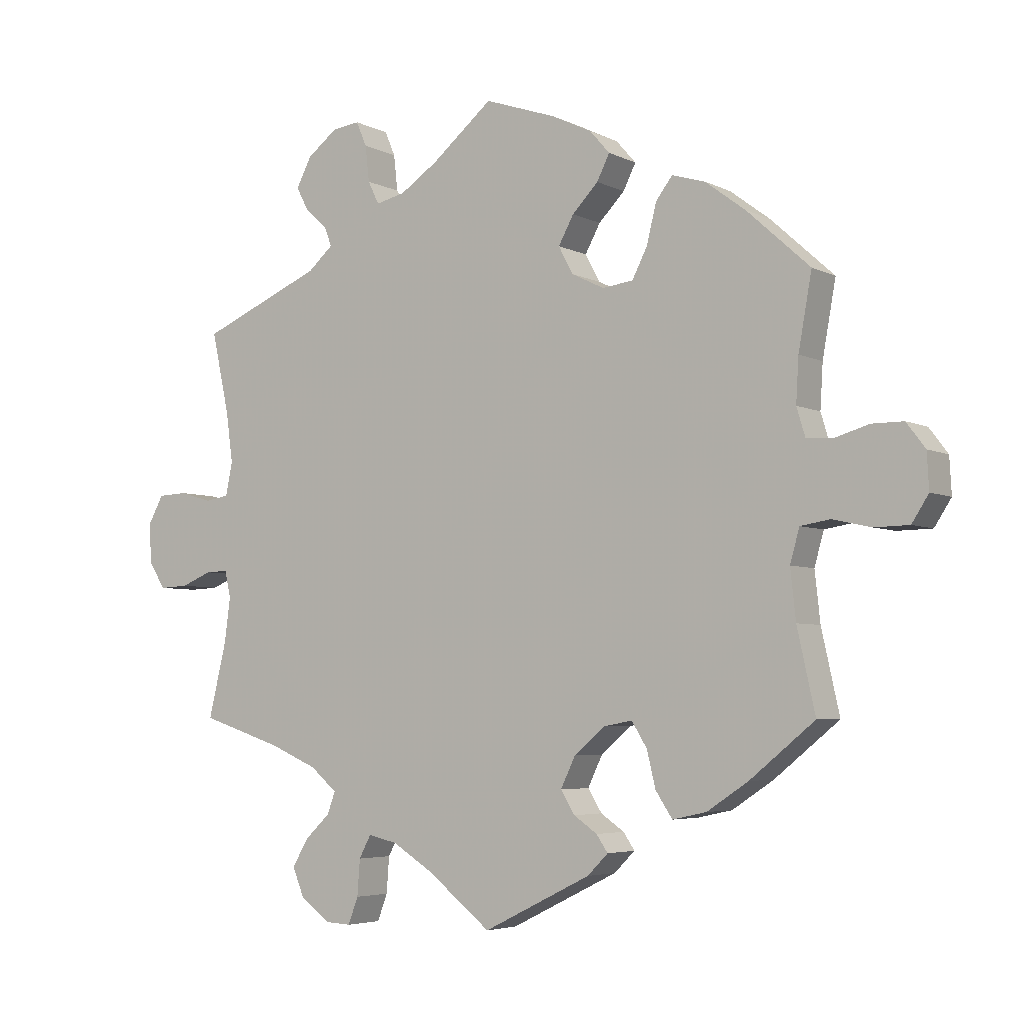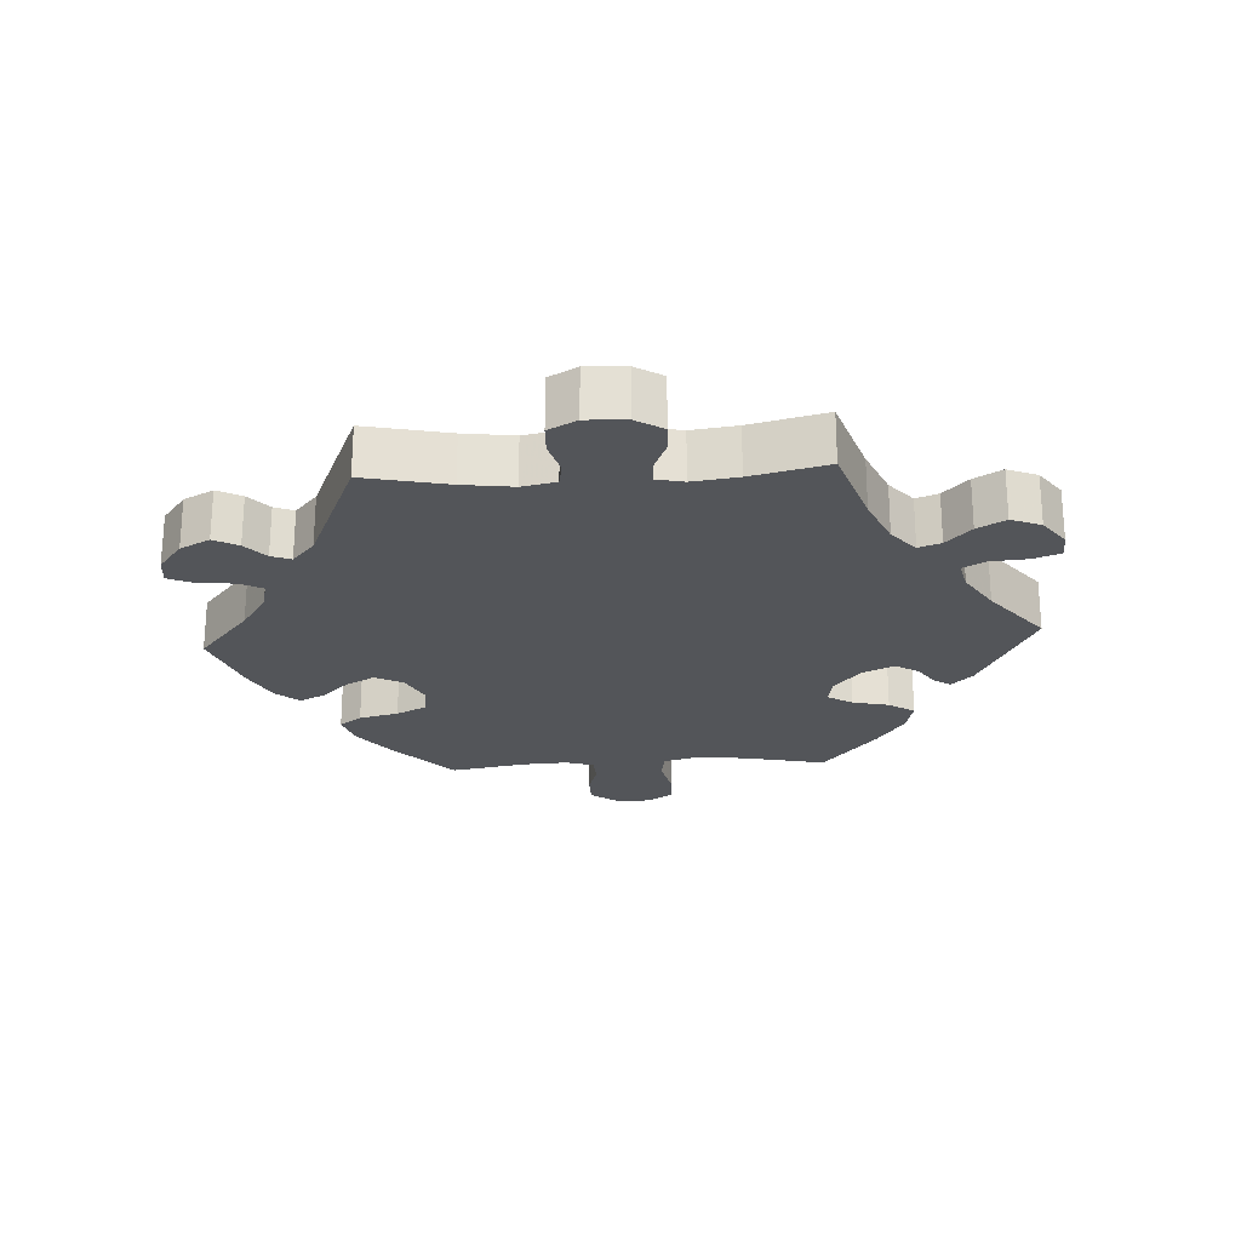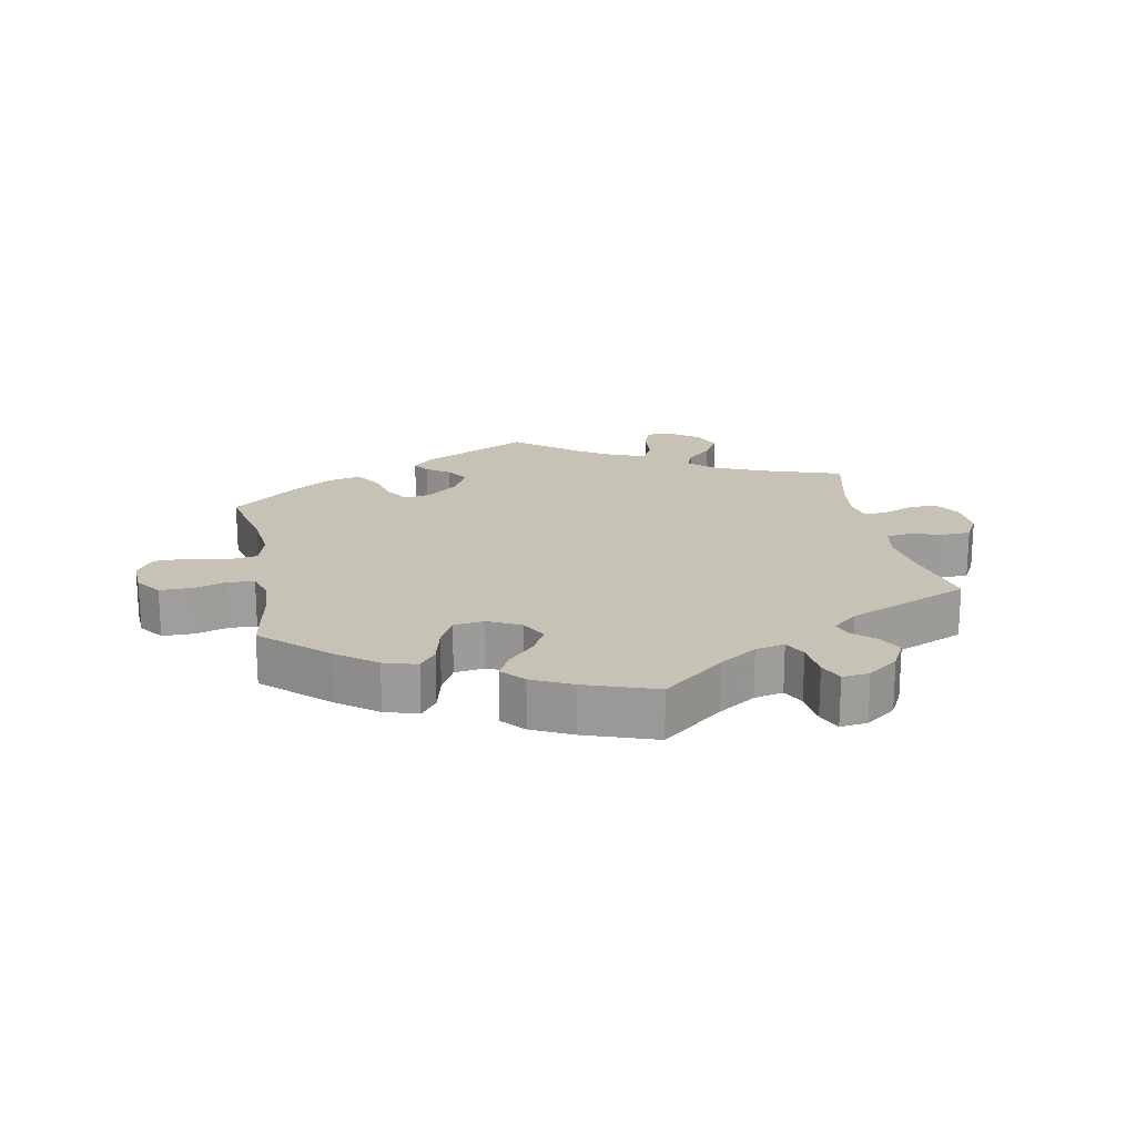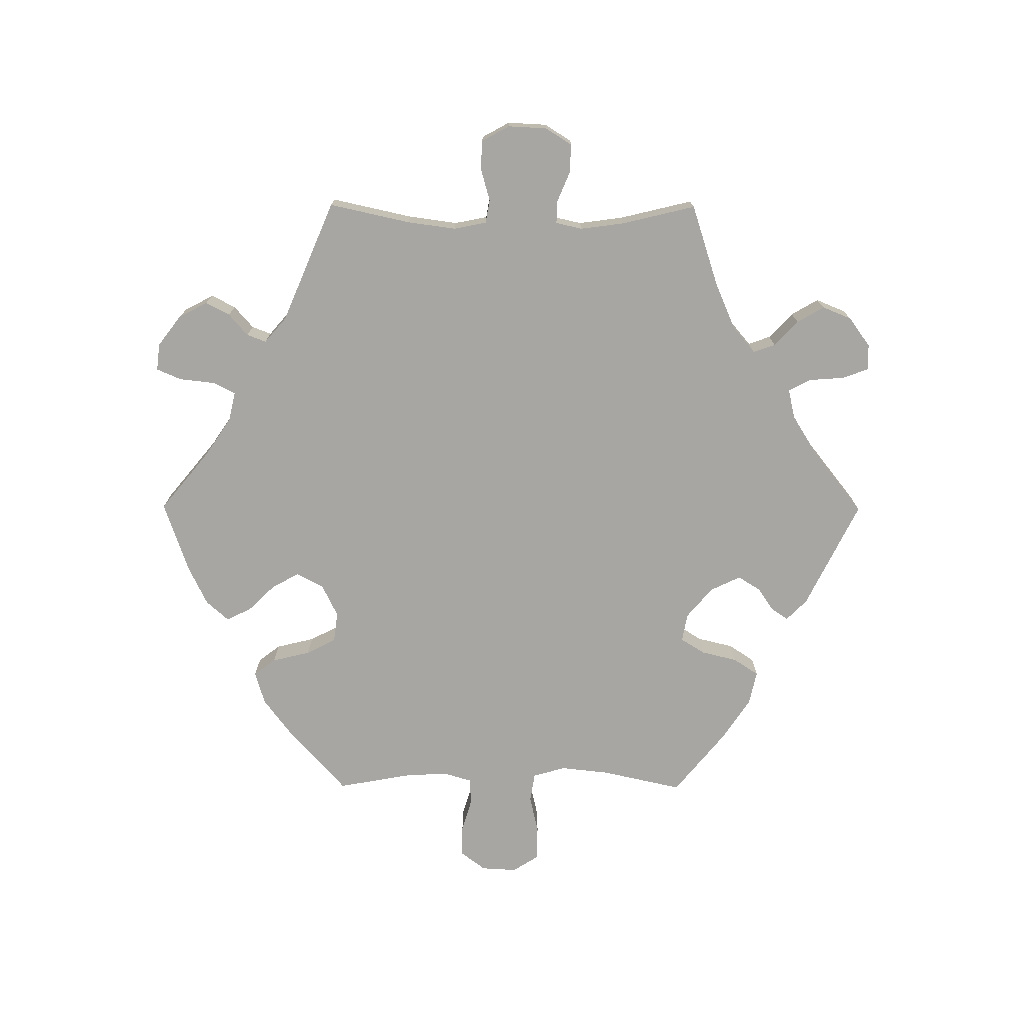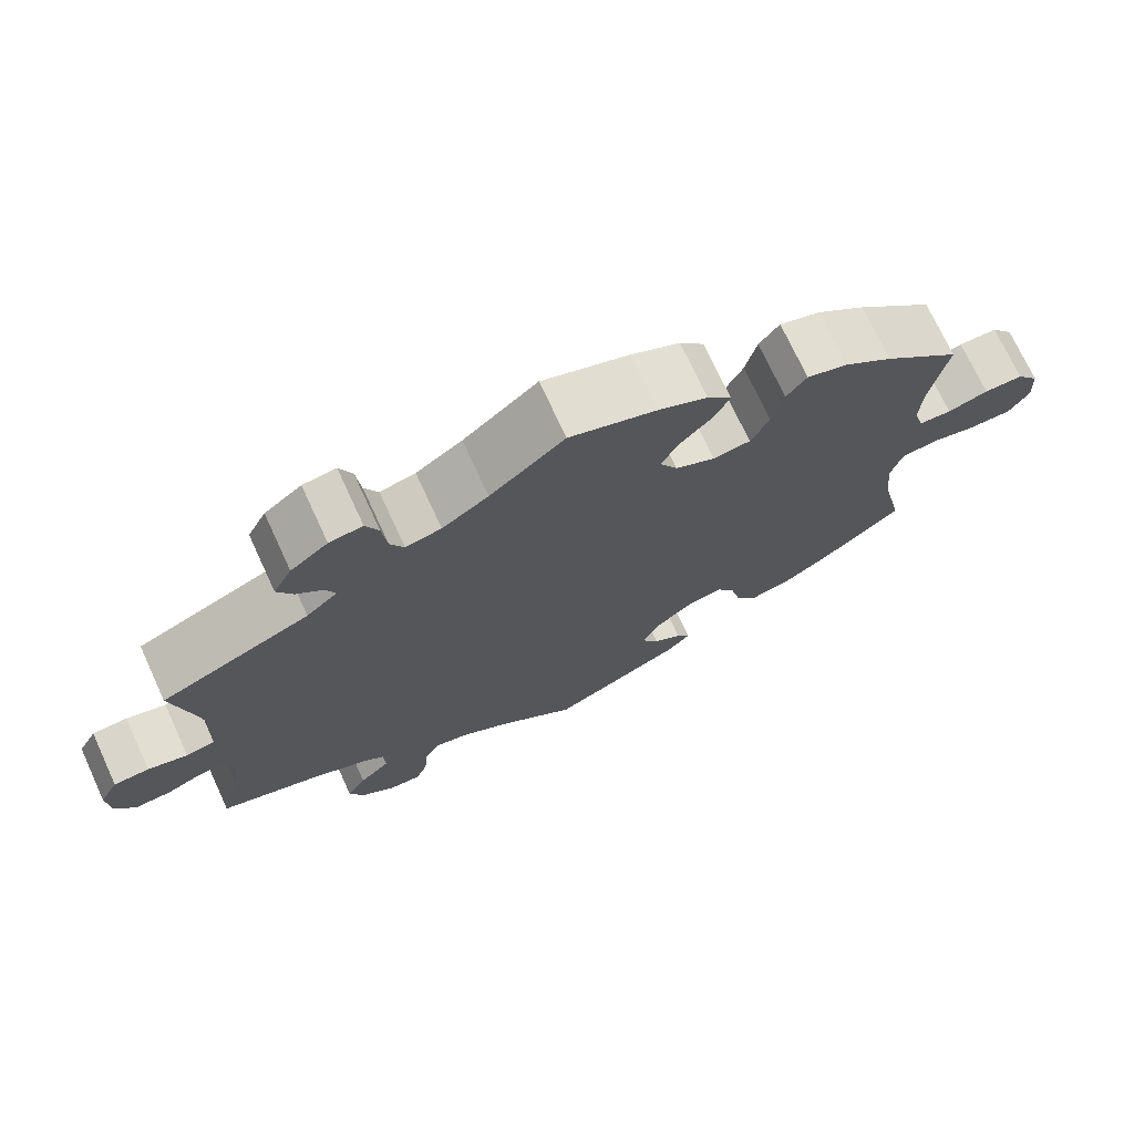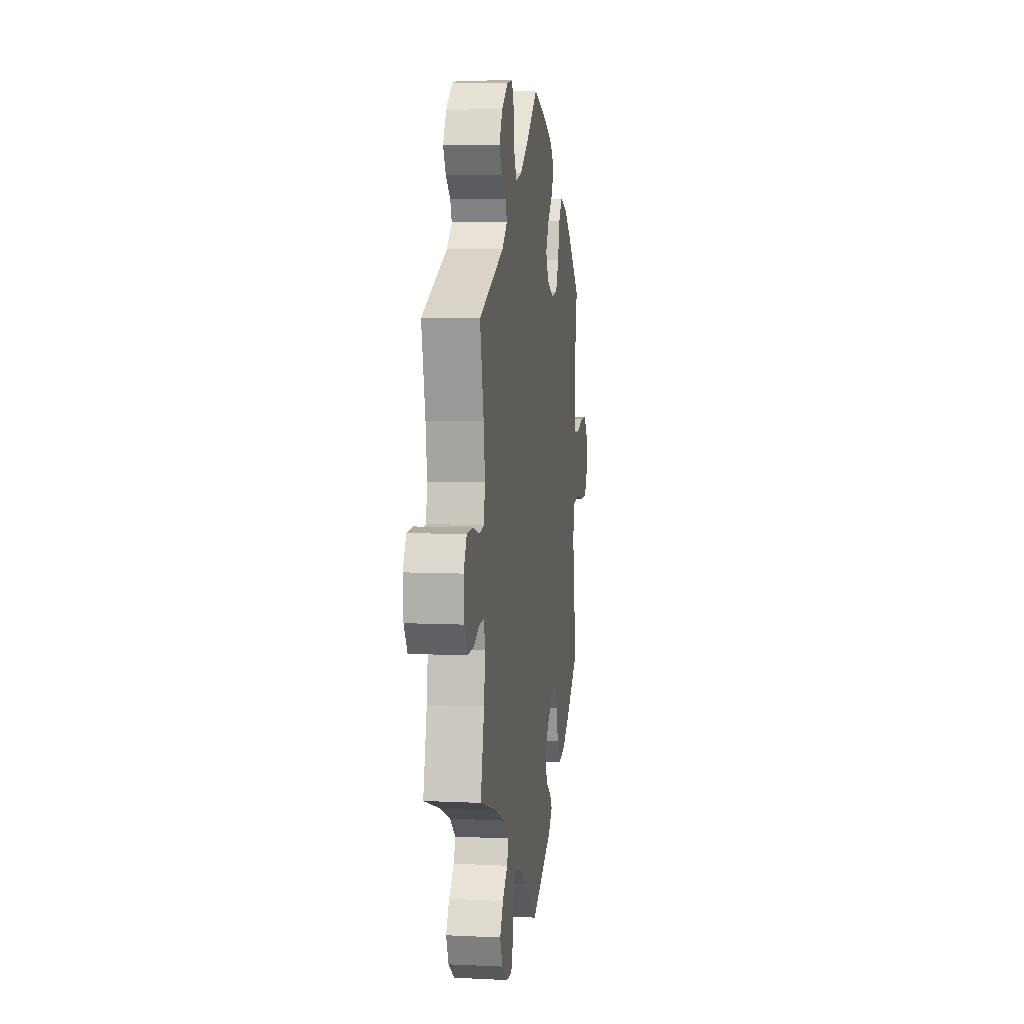
<metadata>
{"format":"obj","ext":"obj","renderer":"f3d","projection":"perspective","resolution":1024,"background":"white","views":[{"elev":-4.7,"azim":-146.5,"up":"+Z"},{"elev":-24.0,"azim":93.4,"up":"+Y"},{"elev":19.3,"azim":-10.7,"up":"+Y"},{"elev":-74.3,"azim":89.7,"up":"+Y"},{"elev":72.7,"azim":155.2,"up":"+Z"},{"elev":7.0,"azim":98.0,"up":"+Z"}]}
</metadata>
<code>
v -0.161 0.07 -0.498
v -0.192 0.07 -0.467
v -0.175 0.07 -0.442
v -0.14 0.07 -0.418
v -0.119 0.07 -0.384
v -0.141 0.07 -0.338
v -0.187 0.07 -0.299
v -0.23 0.07 -0.291
v -0.253 0.07 -0.328
v -0.266 0.07 -0.382
v -0.291 0.07 -0.42
v -0.342 0.07 -0.409
v -0.404 0.07 -0.368
v -0.501 0.07 -0.289
v -0.474 0.07 -0.167
v -0.466 0.07 -0.093
v -0.48 0.07 -0.043
v -0.524 0.07 -0.036
v -0.582 0.07 -0.049
v -0.634 0.07 -0.048
v -0.659 0.07 -0.009
v -0.656 0.07 0.045
v -0.628 0.07 0.082
v -0.58 0.07 0.082
v -0.53 0.07 0.067
v -0.49 0.07 0.069
v -0.477 0.07 0.112
v -0.481 0.07 0.178
v -0.501 0.07 0.289
v -0.406 0.07 0.375
v -0.346 0.07 0.42
v -0.296 0.07 0.435
v -0.271 0.07 0.402
v -0.257 0.07 0.344
v -0.234 0.07 0.299
v -0.188 0.07 0.293
v -0.139 0.07 0.317
v -0.117 0.07 0.358
v -0.14 0.07 0.4
v -0.179 0.07 0.44
v -0.198 0.07 0.478
v -0.168 0.07 0.512
v -0.108 0.07 0.541
v 0 0.07 0.578
v 0.092 0.07 0.502
v 0.149 0.07 0.464
v 0.193 0.07 0.454
v 0.21 0.07 0.488
v 0.216 0.07 0.542
v 0.232 0.07 0.579
v 0.273 0.07 0.574
v 0.319 0.07 0.539
v 0.342 0.07 0.495
v 0.323 0.07 0.459
v 0.29 0.07 0.43
v 0.279 0.07 0.401
v 0.317 0.07 0.368
v 0.501 0.07 0.29
v 0.474 0.07 0.167
v 0.464 0.07 0.093
v 0.474 0.07 0.043
v 0.51 0.07 0.037
v 0.559 0.07 0.051
v 0.603 0.07 0.049
v 0.626 0.07 0.007
v 0.623 0.07 -0.052
v 0.598 0.07 -0.092
v 0.554 0.07 -0.09
v 0.508 0.07 -0.071
v 0.474 0.07 -0.07
v 0.465 0.07 -0.11
v 0.474 0.07 -0.177
v 0.501 0.07 -0.289
v 0.378 0.07 -0.329
v 0.306 0.07 -0.36
v 0.266 0.07 -0.394
v 0.278 0.07 -0.427
v 0.316 0.07 -0.463
v 0.34 0.07 -0.504
v 0.322 0.07 -0.548
v 0.278 0.07 -0.58
v 0.239 0.07 -0.582
v 0.224 0.07 -0.542
v 0.22 0.07 -0.488
v 0.202 0.07 -0.454
v 0.158 0.07 -0.464
v 0.097 0.07 -0.502
v 0.001 0.07 -0.578
v -0.161 0 -0.498
v -0.192 0 -0.467
v -0.175 0 -0.442
v -0.14 0 -0.418
v -0.119 0 -0.384
v -0.141 0 -0.338
v -0.187 0 -0.299
v -0.23 0 -0.291
v -0.253 0 -0.328
v -0.266 0 -0.382
v -0.291 0 -0.42
v -0.342 0 -0.409
v -0.404 0 -0.368
v -0.501 0 -0.289
v -0.474 0 -0.167
v -0.466 0 -0.093
v -0.48 0 -0.043
v -0.524 0 -0.036
v -0.582 0 -0.049
v -0.634 0 -0.048
v -0.659 0 -0.009
v -0.656 0 0.045
v -0.628 0 0.082
v -0.58 0 0.082
v -0.53 0 0.067
v -0.49 0 0.069
v -0.477 0 0.112
v -0.481 0 0.178
v -0.501 0 0.289
v -0.406 0 0.375
v -0.346 0 0.42
v -0.296 0 0.435
v -0.271 0 0.402
v -0.257 0 0.344
v -0.234 0 0.299
v -0.188 0 0.293
v -0.139 0 0.317
v -0.117 0 0.358
v -0.14 0 0.4
v -0.179 0 0.44
v -0.198 0 0.478
v -0.168 0 0.512
v -0.108 0 0.541
v 0 0 0.578
v 0.092 0 0.502
v 0.149 0 0.464
v 0.193 0 0.454
v 0.21 0 0.488
v 0.216 0 0.542
v 0.232 0 0.579
v 0.273 0 0.574
v 0.319 0 0.539
v 0.342 0 0.495
v 0.323 0 0.459
v 0.29 0 0.43
v 0.279 0 0.401
v 0.317 0 0.368
v 0.501 0 0.29
v 0.474 0 0.167
v 0.464 0 0.093
v 0.474 0 0.043
v 0.51 0 0.037
v 0.559 0 0.051
v 0.603 0 0.049
v 0.626 0 0.007
v 0.623 0 -0.052
v 0.598 0 -0.092
v 0.554 0 -0.09
v 0.508 0 -0.071
v 0.474 0 -0.07
v 0.465 0 -0.11
v 0.474 0 -0.177
v 0.501 0 -0.289
v 0.378 0 -0.329
v 0.306 0 -0.36
v 0.266 0 -0.394
v 0.278 0 -0.427
v 0.316 0 -0.463
v 0.34 0 -0.504
v 0.322 0 -0.548
v 0.278 0 -0.58
v 0.239 0 -0.582
v 0.224 0 -0.542
v 0.22 0 -0.488
v 0.202 0 -0.454
v 0.158 0 -0.464
v 0.097 0 -0.502
v 0.001 0 -0.578
f 87 88 1 2
f 86 87 2 3
f 85 86 3 4
f 81 82 83 84
f 81 84 85
f 80 81 85
f 77 78 79 80
f 76 77 80 85
f 72 73 74
f 71 72 74 75
f 70 71 75 76
f 66 67 68 69
f 66 69 70
f 65 66 70
f 62 63 64 65
f 61 62 65 70
f 60 61 70 76
f 57 58 59
f 56 57 59 60
f 52 53 54 55
f 52 55 56
f 51 52 56
f 48 49 50 51
f 47 48 51 56
f 46 47 56 60
f 42 43 44 45
f 39 40 41 42
f 38 39 42 45
f 37 38 45 46
f 31 32 33 34
f 31 34 35
f 28 29 30 31
f 27 28 31 35
f 26 27 35 36
f 22 23 24 25
f 22 25 26
f 21 22 26
f 18 19 20 21
f 17 18 21 26
f 16 17 26 36
f 12 13 14 15
f 9 10 11 12
f 8 9 12 15
f 7 8 15 16
f 76 85 4 5
f 37 46 60 76
f 37 76 5 6
f 7 16 36 37
f 6 7 37
f 90 89 176 175
f 91 90 175 174
f 92 91 174 173
f 172 171 170 169
f 173 172 169
f 173 169 168
f 168 167 166 165
f 173 168 165 164
f 162 161 160
f 163 162 160 159
f 164 163 159 158
f 157 156 155 154
f 158 157 154
f 158 154 153
f 153 152 151 150
f 158 153 150 149
f 164 158 149 148
f 147 146 145
f 148 147 145 144
f 143 142 141 140
f 144 143 140
f 144 140 139
f 139 138 137 136
f 144 139 136 135
f 148 144 135 134
f 133 132 131 130
f 130 129 128 127
f 133 130 127 126
f 134 133 126 125
f 122 121 120 119
f 123 122 119
f 119 118 117 116
f 123 119 116 115
f 124 123 115 114
f 113 112 111 110
f 114 113 110
f 114 110 109
f 109 108 107 106
f 114 109 106 105
f 124 114 105 104
f 103 102 101 100
f 100 99 98 97
f 103 100 97 96
f 104 103 96 95
f 93 92 173 164
f 164 148 134 125
f 94 93 164 125
f 125 124 104 95
f 125 95 94
f 1 89 90 2
f 2 90 91 3
f 3 91 92 4
f 4 92 93 5
f 5 93 94 6
f 6 94 95 7
f 7 95 96 8
f 8 96 97 9
f 9 97 98 10
f 10 98 99 11
f 11 99 100 12
f 12 100 101 13
f 13 101 102 14
f 14 102 103 15
f 15 103 104 16
f 16 104 105 17
f 17 105 106 18
f 18 106 107 19
f 19 107 108 20
f 20 108 109 21
f 21 109 110 22
f 22 110 111 23
f 23 111 112 24
f 24 112 113 25
f 25 113 114 26
f 26 114 115 27
f 27 115 116 28
f 28 116 117 29
f 29 117 118 30
f 30 118 119 31
f 31 119 120 32
f 32 120 121 33
f 33 121 122 34
f 34 122 123 35
f 35 123 124 36
f 36 124 125 37
f 37 125 126 38
f 38 126 127 39
f 39 127 128 40
f 40 128 129 41
f 41 129 130 42
f 42 130 131 43
f 43 131 132 44
f 44 132 133 45
f 45 133 134 46
f 46 134 135 47
f 47 135 136 48
f 48 136 137 49
f 49 137 138 50
f 50 138 139 51
f 51 139 140 52
f 52 140 141 53
f 53 141 142 54
f 54 142 143 55
f 55 143 144 56
f 56 144 145 57
f 57 145 146 58
f 58 146 147 59
f 59 147 148 60
f 60 148 149 61
f 61 149 150 62
f 62 150 151 63
f 63 151 152 64
f 64 152 153 65
f 65 153 154 66
f 66 154 155 67
f 67 155 156 68
f 68 156 157 69
f 69 157 158 70
f 70 158 159 71
f 71 159 160 72
f 72 160 161 73
f 73 161 162 74
f 74 162 163 75
f 75 163 164 76
f 76 164 165 77
f 77 165 166 78
f 78 166 167 79
f 79 167 168 80
f 80 168 169 81
f 81 169 170 82
f 82 170 171 83
f 83 171 172 84
f 84 172 173 85
f 85 173 174 86
f 86 174 175 87
f 87 175 176 88
f 88 176 89 1

</code>
